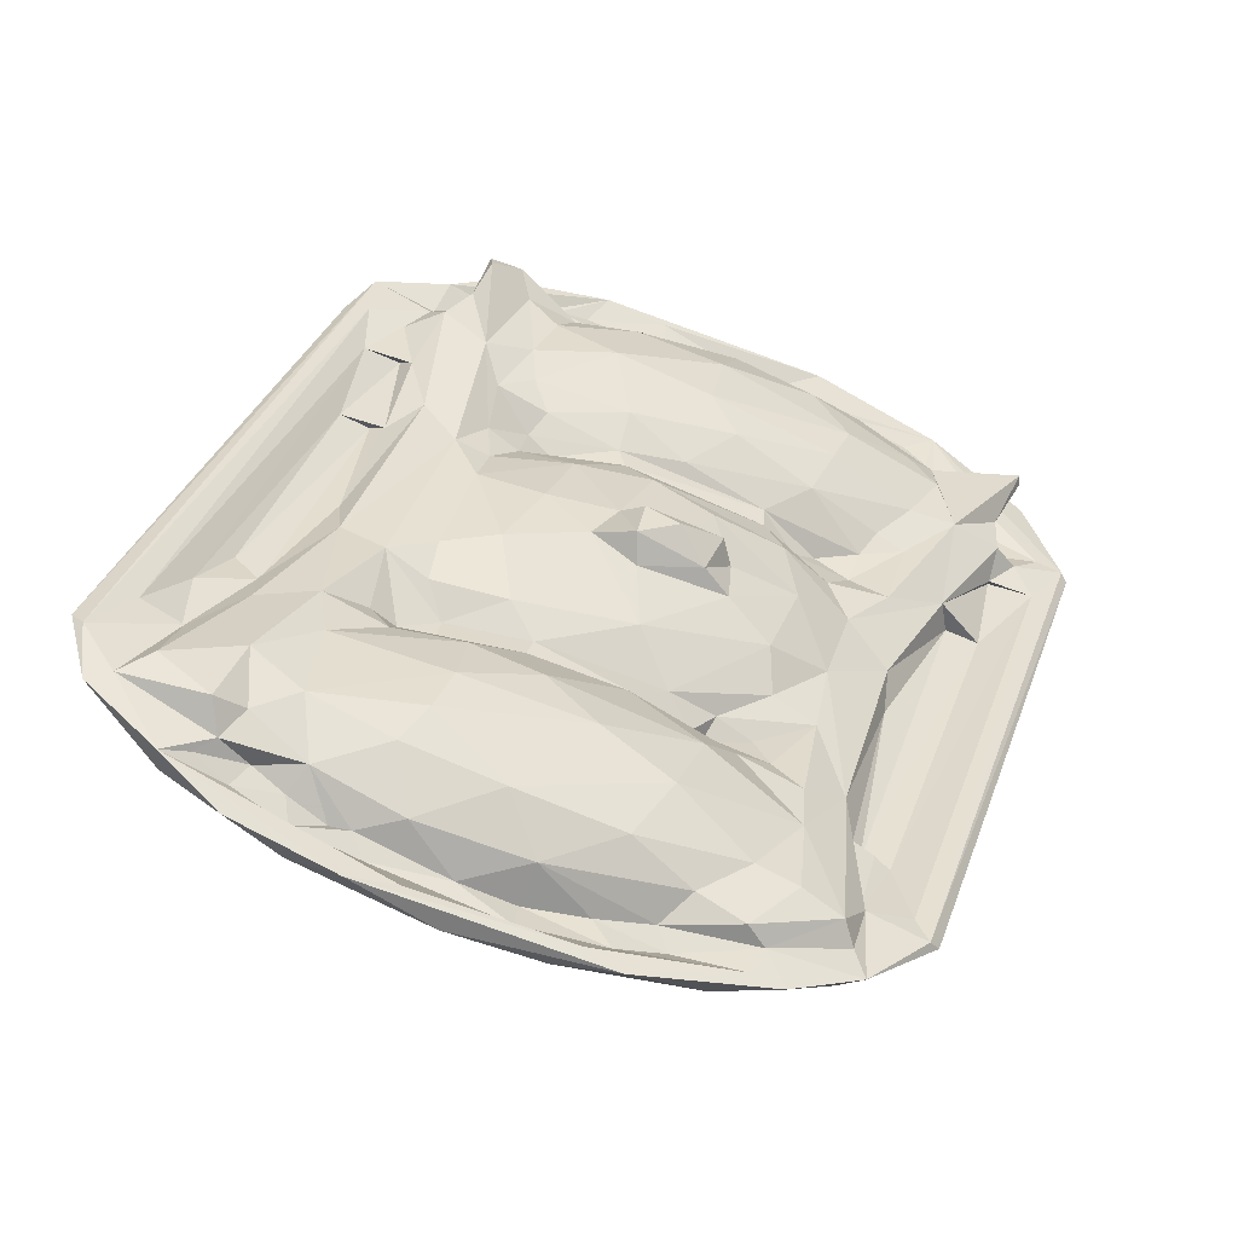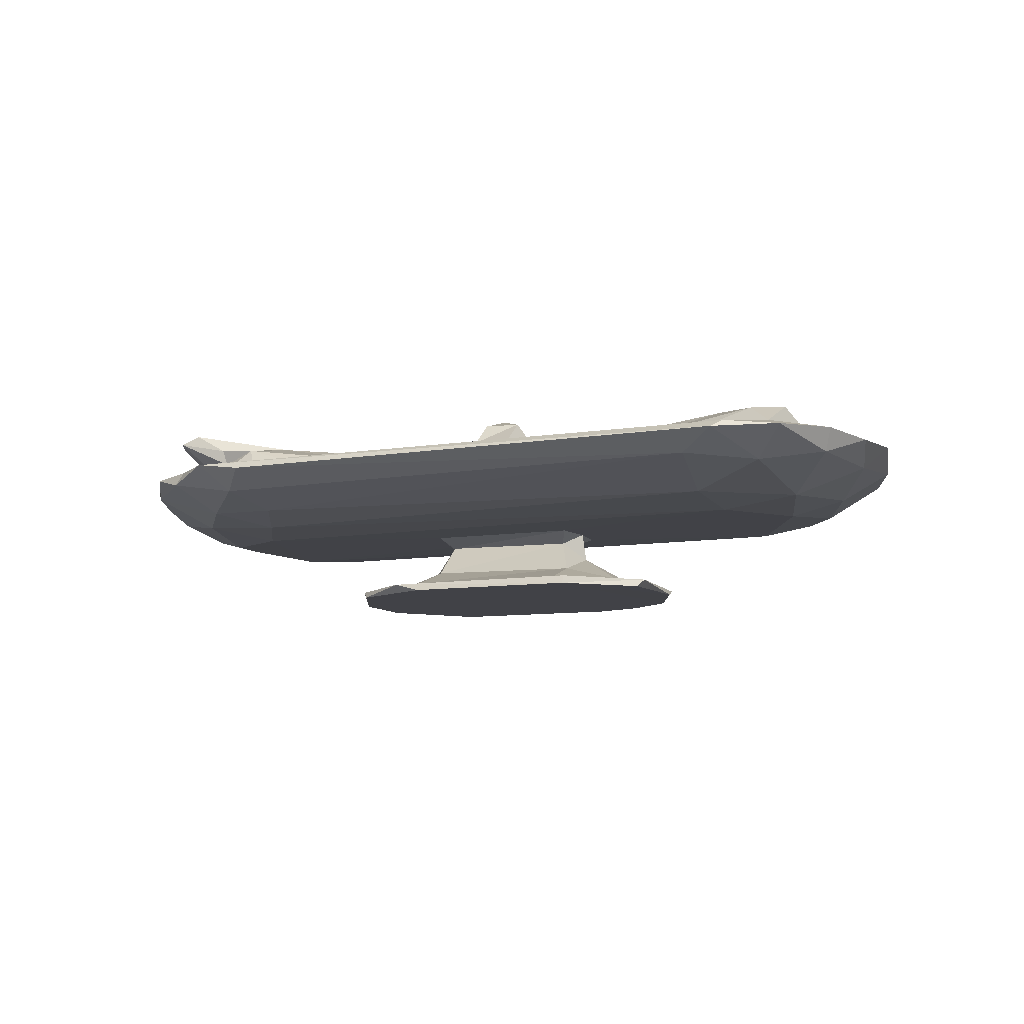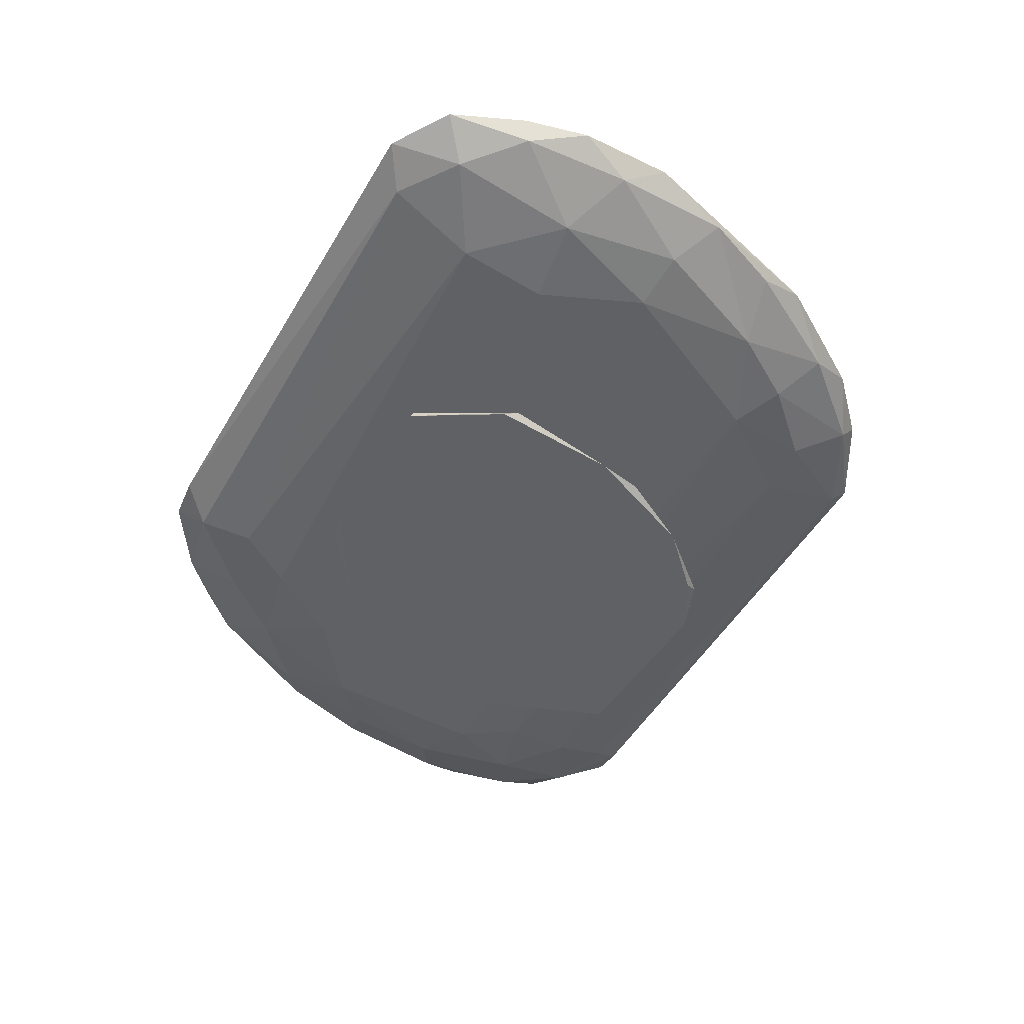
<metadata>
{"format":"obj","ext":"obj","renderer":"f3d","projection":"perspective","resolution":1024,"background":"white","views":[{"elev":-49.1,"azim":-24.5,"up":"+Y"},{"elev":-6.7,"azim":-83.8,"up":"+Z"},{"elev":-46.6,"azim":-48.0,"up":"+Z"}]}
</metadata>
<code>
v -0.02005 0.0909 0.0007067
v 0.003248 0.0896 -0.003837
v 0.01363 0.09761 0.001678
v 0.03486 0.09548 -0.0003851
v 0.02927 0.08642 -0.005908
v -0.01623 0.07783 -0.006627
v -0.03421 0.07215 -0.004877
v -0.04301 0.08055 0.001473
v 0.0138 0.07755 -0.008842
v -0.05316 0.06418 -0.001533
v -0.008213 0.0633 -0.009345
v -0.02404 0.07512 0.002482
v -0.05702 0.07092 0.004539
v -0.0624 0.06032 0.002981
v 0.00863 0.03988 -0.02602
v -0.01739 0.03647 -0.02421
v -0.02422 0.03472 -0.02602
v -0.002744 0.02935 -0.02252
v 0.01411 0.03934 -0.02425
v 0.03408 0.03617 -0.02602
v -0.02832 0.059 -0.007967
v -0.03421 0.06988 0.00206
v -0.04313 0.05656 -0.005283
v 0.05145 0.06551 -0.00936
v -0.006717 0.01807 -0.008916
v -0.09433 -0.04884 0.0003439
v -0.04062 0.0242 -0.0241
v -0.04478 0.01819 -0.02581
v -0.02627 0.02043 -0.02266
v 0.02304 0.02467 -0.02167
v 0.006662 0.02054 -0.01776
v -0.01066 0.01728 -0.01873
v -0.05727 -0.01881 -0.02535
v -0.05633 -0.01909 -0.02348
v -0.04266 -0.0154 -0.02253
v -0.02417 -0.01725 -0.01889
v -0.05392 0.02743 0.0009982
v -0.0539 -0.05781 -0.007802
v 0.01934 0.01837 -0.00891
v -0.0009115 0.0148 -0.01124
v 0.01229 0.01549 -0.01158
v -0.07633 -0.02356 0.001845
v -0.07355 -0.05188 -0.005709
v -0.01233 -0.01532 -0.01131
v -0.01843 -0.01615 -0.008499
v -0.04109 0.07914 0.004798
v -0.03025 0.0884 0.004297
v -0.005019 0.09548 0.004509
v -0.009232 0.08814 0.002626
v 0.008353 0.09444 0.004209
v 0.04584 0.09705 0.004299
v 0.01828 0.08875 0.002508
v 0.009194 0.08757 0.002556
v 0.0347 0.09016 0.001262
v 0.02286 0.08405 0.009264
v 0.04578 0.08559 0.002964
v -0.01608 0.0864 0.003053
v -0.005705 0.08392 0.003677
v -0.02657 0.0804 0.001726
v -0.0144 0.08084 0.003071
v -0.01397 0.07835 0.007253
v -0.03274 0.07538 0.001688
v -0.04375 0.06935 0.003481
v -0.02816 0.07137 0.003755
v -0.02834 0.08226 0.01243
v -0.03545 0.08107 0.01294
v -0.03851 0.06842 0.007148
v -0.03819 0.06964 0.01077
v -0.02553 0.0757 0.01035
v -0.01917 0.07034 0.01029
v -0.03583 0.0767 0.01486
v -0.0009786 0.0782 0.01062
v 0.01655 0.07145 0.01476
v 0.03885 0.0755 0.01289
v -0.007385 0.06275 0.01406
v -0.04521 0.06577 0.005666
v -0.05787 0.06013 0.005005
v -0.05014 0.05873 0.004705
v -0.05755 0.04828 0.003793
v -0.04355 0.06114 0.009887
v -0.02324 0.05058 0.009162
v -0.02434 0.0584 0.0105
v -0.0349 0.05378 0.01126
v 0.01293 0.05738 0.01589
v -0.003942 0.04625 0.01254
v 0.01893 0.04861 0.0149
v -0.0495 0.04993 0.002201
v -0.04812 0.04636 0.005659
v -0.04526 0.03254 0.006981
v -0.03083 0.0453 0.00849
v -0.0196 0.0436 0.007463
v -0.06036 0.02733 0.001868
v -0.05152 0.02636 0.003127
v -0.0222 0.03903 0.003985
v -0.03174 0.03253 0.006937
v -0.01681 0.03556 0.00334
v -0.00446 0.03814 0.008582
v -0.003394 0.03329 0.009083
v 0.009125 0.03906 0.0108
v 0.02737 0.03537 0.0089
v -0.1028 -0.05512 0.004889
v -0.02497 0.0294 0.006448
v -0.03892 0.02313 0.008476
v -0.03164 0.02201 0.008366
v -0.01559 0.02374 0.01214
v 0.0008382 0.02602 0.01324
v 0.01321 0.01985 0.01461
v -0.05845 -0.0002775 0.00242
v -0.03487 0.01245 0.01032
v -0.05906 -0.01099 0.006047
v -0.04109 -0.009821 0.009495
v -0.03037 -0.006858 0.01355
v -0.02242 0.008061 0.01456
v -0.007922 0.008226 0.01652
v 0.006986 0.008771 0.01657
v -0.01372 -0.0007766 0.01631
v -0.004831 0.005741 0.02135
v 0.01168 0.005095 0.02098
v -0.006625 -0.002708 0.02141
v 0.001612 0.001521 0.02335
v 0.06073 0.08889 -0.00173
v 0.05086 0.08114 -0.006409
v 0.07131 0.0886 0.001459
v 0.0837 0.07862 -0.0006221
v 0.07288 0.06851 -0.006252
v 0.09449 0.07581 0.003561
v 0.09314 0.06384 -0.001344
v 0.0404 0.03274 -0.02421
v 0.05695 0.01791 -0.0258
v 0.06145 0.05372 -0.008655
v 0.07872 0.05056 -0.00596
v 0.09235 0.0471 -0.001551
v 0.1029 0.05509 0.004033
v 0.09963 0.0475 0.001986
v 0.05664 0.01586 -0.02392
v 0.04213 0.01523 -0.02278
v 0.01722 0.0138 -0.0158
v 0.02756 0.01367 -0.02014
v 0.01682 -0.02251 -0.02019
v 0.02867 -0.02277 -0.02227
v 0.04503 -0.02189 -0.02528
v 0.03785 -0.03144 -0.02332
v 0.01611 0.0148 -0.009566
v 0.03553 -0.06014 -0.005469
v 0.07242 0.02804 0.00117
v 0.001198 -0.01778 -0.01057
v 0.007703 -0.02161 -0.00838
v 0.04673 -0.04915 0.001982
v 0.05603 -0.0662 0.001232
v 0.07307 0.08811 0.004775
v 0.0549 0.08811 0.002698
v 0.05258 0.0805 0.007876
v 0.06646 0.08422 0.00291
v 0.06227 0.07944 0.003973
v 0.06931 0.07549 0.003611
v 0.06962 0.07192 0.007885
v 0.06232 0.06911 0.01059
v 0.04561 0.06349 0.01472
v 0.07151 0.08041 0.003026
v 0.07286 0.07319 0.003037
v 0.08609 0.07031 0.003237
v 0.1013 0.05647 0.005018
v 0.07699 0.0688 0.002737
v 0.08486 0.06468 0.001694
v 0.0774 0.06606 0.006433
v 0.06859 0.06305 0.01075
v 0.09551 0.05742 0.004742
v 0.08801 0.07052 0.0131
v 0.08697 0.07079 0.01511
v 0.07096 0.04985 0.01168
v 0.08277 0.05895 0.009604
v 0.04136 0.05387 0.01494
v 0.06084 0.05017 0.01109
v 0.03674 0.043 0.01268
v 0.08122 0.05724 0.003778
v 0.08631 0.05679 0.002832
v 0.08871 0.05161 0.005596
v 0.08265 0.05089 0.00923
v 0.08396 0.04741 0.002068
v 0.08258 0.04486 0.004597
v 0.09272 0.04486 0.004684
v 0.04113 0.03246 0.003863
v 0.05031 0.03554 0.006398
v 0.04784 0.02742 0.005315
v 0.05346 0.04127 0.008856
v 0.03538 0.02895 0.005624
v 0.05964 0.03862 0.008741
v 0.06875 0.02868 0.006754
v 0.07953 0.02676 0.001717
v 0.05463 0.02172 0.00876
v 0.02726 0.03026 0.008931
v 0.0299 0.02138 0.01182
v 0.04134 0.02061 0.0079
v 0.04484 0.0103 0.008752
v 0.01542 0.003715 0.01628
v 0.05473 0.002946 0.005594
v 0.05497 -0.005932 0.002498
v 0.03135 0.006055 0.01329
v 0.01493 -0.00483 0.01573
v 0.02481 -0.01118 0.0129
v 0.03926 -0.007447 0.008589
v 0.0527 -0.04951 0.002543
v 0.008423 -0.003332 0.01913
v 0.05975 -0.06835 0.005079
v 0.05712 -0.06904 0.006584
v 0.05458 -0.06404 0.00611
v -0.04218 -0.03612 -0.02511
v -0.03916 -0.0378 -0.02325
v -0.02688 -0.02971 -0.02186
v -0.009307 -0.02119 -0.01543
v -0.007227 -0.03245 -0.02156
v -0.01297 -0.04318 -0.02504
v -0.07164 -0.02828 0.002058
v -0.009903 -0.02029 -0.008869
v -0.09062 -0.06571 -0.0008352
v -0.09909 -0.0703 0.005853
v -0.0009317 -0.04342 -0.02331
v 0.009981 -0.06854 -0.007643
v -0.06278 -0.07468 -0.005539
v -0.03481 -0.07467 -0.007433
v -0.08337 -0.08093 0.001697
v -0.06889 -0.07575 0.004046
v -0.06064 -0.09079 0.0008448
v -0.03776 -0.087 -0.004035
v -0.06211 -0.07862 0.00277
v -0.05401 -0.08148 0.0016
v -0.05021 -0.08221 0.002876
v -0.04724 -0.08654 0.001208
v -0.03147 -0.0857 0.002189
v -0.07325 -0.09046 0.005724
v -0.0211 -0.09171 0.00267
v -0.03389 -0.09816 0.002836
v -0.09244 -0.04658 0.005628
v -0.101 -0.05782 0.00645
v -0.08339 -0.03439 0.003256
v -0.0508 -0.0154 0.008429
v -0.04178 -0.01847 0.00727
v -0.02718 -0.02125 0.01116
v -0.004472 -0.006248 0.01655
v -0.002854 -0.01962 0.01414
v -0.07222 -0.02959 0.003733
v -0.03763 -0.02518 0.004104
v -0.07365 -0.03841 0.007187
v -0.0621 -0.03432 0.009762
v -0.04611 -0.0309 0.00453
v -0.05215 -0.03126 0.00702
v -0.02173 -0.02841 0.009388
v -0.03884 -0.03099 0.004712
v -0.02322 -0.03242 0.009621
v -0.03551 -0.03908 0.01321
v -0.003636 -0.0343 0.01057
v -0.08422 -0.05081 0.006792
v -0.09461 -0.06791 0.007322
v -0.04919 -0.03789 0.00985
v -0.07397 -0.05714 0.0125
v -0.06105 -0.04595 0.01135
v -0.08407 -0.04911 0.003343
v -0.02187 -0.04376 0.01571
v -0.03876 -0.0516 0.01639
v -0.01213 -0.0538 0.0175
v -0.08892 -0.0641 0.01112
v -0.06352 -0.06325 0.012
v -0.07225 -0.06996 0.0105
v -0.04257 -0.06153 0.0162
v -0.07912 -0.07205 0.01282
v -0.04734 -0.06989 0.01401
v -0.02759 -0.07342 0.01503
v -0.07601 -0.07625 0.008074
v -0.06017 -0.0755 0.007902
v -0.08532 -0.08195 0.006911
v -0.07958 -0.07943 0.006301
v -0.07196 -0.08136 0.003541
v -0.06116 -0.08604 0.003325
v -0.04254 -0.08123 0.008338
v -0.01976 -0.08292 0.009393
v -0.05241 -0.09692 0.006861
v -0.04238 -0.09478 0.006702
v 0.03401 -0.03215 -0.02517
v 0.005438 -0.01913 -0.01546
v 0.01752 -0.04041 -0.02505
v 0.01455 -0.03269 0.002961
v 0.03101 -0.07191 -0.004332
v 0.03976 -0.08178 0.001731
v -0.006531 -0.08513 -0.00489
v 0.0122 -0.08052 -0.004871
v -0.01947 -0.08586 0.001299
v 0.0153 -0.09168 0.001093
v -0.006835 -0.08503 0.002833
v 0.004667 -0.08305 0.004046
v 0.007374 -0.08745 0.002605
v -0.003364 -0.09092 0.003343
v -0.01415 -0.09724 0.001943
v 0.0269 -0.0201 0.008851
v 0.005186 -0.02919 0.009159
v 0.04209 -0.0391 0.006835
v 0.03618 -0.02367 0.008316
v 0.02437 -0.03007 0.004856
v 0.01639 -0.02779 0.006012
v 0.01082 -0.03433 0.006209
v 0.02659 -0.03716 0.007194
v 0.01861 -0.03989 0.009231
v 0.04492 -0.04581 0.003284
v 0.03171 -0.04414 0.009954
v 0.009618 -0.04601 0.01425
v 0.0304 -0.05503 0.01118
v 0.002839 -0.06089 0.01646
v 0.04937 -0.04775 0.003118
v 0.04409 -0.06507 0.004908
v 0.01962 -0.06957 0.01214
v -0.004821 -0.07438 0.01413
v 0.04378 -0.06732 0.007389
v 0.03702 -0.07556 0.01178
v 0.02803 -0.07266 0.01302
v 0.04041 -0.07811 0.008034
v 0.04344 -0.08277 0.006319
v 0.009142 -0.0784 0.009845
v 0.01871 -0.08278 0.01036
v 0.02342 -0.08399 0.007382
v 0.02081 -0.0901 0.006731
v 0.02745 -0.09106 0.006414
v -0.01005 -0.096 0.006872
v -0.002449 -0.09862 0.00622
f 2 1 3
f 2 3 4
f 5 2 4
f 1 6 7
f 6 2 9
f 2 6 1
f 7 8 1
f 7 10 8
f 9 2 5
f 6 9 11
f 10 13 8
f 15 17 16
f 15 16 19
f 16 18 19
f 6 11 21
f 21 7 6
f 21 23 7
f 23 10 7
f 9 24 11
f 10 26 14
f 16 17 27
f 17 28 27
f 16 29 18
f 27 29 16
f 18 29 32
f 18 32 31
f 28 33 27
f 33 34 27
f 27 35 29
f 27 34 35
f 29 35 36
f 29 36 32
f 21 11 38
f 32 40 31
f 31 40 41
f 25 39 40
f 41 40 39
f 23 26 10
f 21 38 43
f 32 44 40
f 40 45 25
f 40 44 45
f 13 46 8
f 1 47 48
f 3 1 48
f 3 51 4
f 3 48 51
f 48 50 51
f 49 50 48
f 49 53 50
f 50 53 52
f 50 54 51
f 52 54 50
f 52 56 54
f 53 55 52
f 8 47 1
f 47 46 48
f 49 48 57
f 46 59 48
f 57 48 59
f 60 57 59
f 60 58 57
f 58 60 61
f 47 8 46
f 46 62 59
f 62 12 59
f 62 46 63
f 65 64 66
f 64 67 66
f 66 67 68
f 12 60 59
f 60 12 61
f 62 22 64
f 62 64 12
f 61 12 64
f 65 69 61
f 65 61 64
f 69 70 61
f 66 71 65
f 66 68 71
f 65 71 69
f 49 58 53
f 53 58 55
f 58 72 55
f 61 72 58
f 55 72 73
f 61 70 72
f 72 70 75
f 72 75 73
f 55 73 74
f 13 10 14
f 13 77 76
f 78 77 79
f 13 63 46
f 62 63 22
f 22 63 64
f 64 63 67
f 13 76 63
f 67 63 76
f 76 77 78
f 80 67 76
f 76 78 80
f 69 71 83
f 71 68 83
f 69 83 82
f 69 82 70
f 67 80 68
f 80 83 68
f 73 75 84
f 70 82 75
f 78 79 88
f 78 88 80
f 80 88 89
f 81 82 90
f 81 90 91
f 87 79 92
f 87 88 79
f 87 93 88
f 90 94 91
f 90 83 95
f 90 95 94
f 80 89 83
f 82 83 90
f 94 96 97
f 96 98 97
f 94 97 91
f 85 91 97
f 97 100 99
f 97 98 100
f 82 81 75
f 75 81 85
f 75 85 84
f 91 85 81
f 84 85 86
f 86 85 99
f 97 99 85
f 14 101 13
f 87 92 93
f 93 89 88
f 94 95 102
f 89 103 83
f 83 103 95
f 95 103 104
f 95 104 102
f 94 102 96
f 96 102 98
f 98 102 105
f 102 104 105
f 98 105 106
f 37 92 42
f 37 108 93
f 103 109 104
f 108 89 93
f 108 110 89
f 89 110 103
f 103 111 109
f 104 109 105
f 105 113 114
f 109 113 105
f 106 105 114
f 114 115 107
f 114 107 106
f 109 112 113
f 113 116 114
f 114 118 115
f 114 117 118
f 114 119 117
f 114 116 119
f 117 119 120
f 5 4 121
f 5 121 122
f 121 123 124
f 5 122 9
f 122 24 9
f 122 125 24
f 121 125 122
f 121 124 125
f 124 126 127
f 124 127 125
f 15 19 20
f 20 19 128
f 18 30 128
f 18 128 19
f 24 125 130
f 125 131 130
f 125 127 131
f 131 127 132
f 11 39 25
f 11 24 39
f 127 134 132
f 127 133 134
f 15 20 17
f 18 31 30
f 128 30 136
f 128 136 135
f 20 129 17
f 17 129 28
f 31 137 30
f 30 137 138
f 30 138 136
f 20 128 129
f 129 128 135
f 136 138 140
f 139 140 138
f 129 135 141
f 28 129 141
f 135 140 142
f 136 140 135
f 31 41 137
f 41 39 143
f 138 137 139
f 41 146 137
f 41 143 146
f 143 39 147
f 130 131 144
f 132 134 149
f 121 4 51
f 121 51 123
f 123 51 150
f 51 54 150
f 150 54 151
f 52 55 56
f 54 56 151
f 56 55 152
f 151 153 150
f 151 56 153
f 123 126 124
f 123 150 126
f 55 74 152
f 56 152 154
f 56 154 153
f 152 155 154
f 155 152 156
f 156 152 157
f 74 157 152
f 74 73 158
f 74 158 157
f 159 150 153
f 154 155 159
f 160 159 155
f 160 150 159
f 160 161 150
f 160 163 161
f 160 155 156
f 163 160 165
f 160 156 165
f 157 166 156
f 150 162 126
f 150 161 162
f 164 161 163
f 161 167 162
f 161 164 167
f 165 156 168
f 156 170 169
f 156 166 170
f 156 169 168
f 168 169 171
f 126 162 133
f 73 84 158
f 84 172 158
f 84 86 172
f 158 172 166
f 172 173 166
f 164 163 175
f 163 165 175
f 164 175 176
f 165 171 175
f 164 176 167
f 167 176 177
f 165 168 171
f 175 171 178
f 176 175 177
f 175 178 177
f 177 178 180
f 158 166 157
f 170 171 169
f 166 173 170
f 171 170 178
f 182 184 183
f 174 183 185
f 182 100 186
f 174 100 183
f 183 100 182
f 172 86 174
f 173 172 174
f 185 173 174
f 86 99 174
f 100 174 99
f 185 187 173
f 177 180 181
f 180 179 181
f 180 188 179
f 180 178 188
f 185 183 187
f 183 184 187
f 187 190 170
f 170 190 188
f 179 189 181
f 179 188 189
f 189 188 145
f 173 187 170
f 170 188 178
f 127 126 133
f 167 177 162
f 177 181 162
f 98 191 100
f 186 184 182
f 186 100 191
f 186 191 193
f 191 192 193
f 186 193 184
f 193 192 194
f 98 106 191
f 106 192 191
f 106 107 192
f 184 190 187
f 184 193 190
f 145 188 196
f 193 194 190
f 196 188 194
f 188 190 194
f 145 196 197
f 107 115 195
f 107 198 192
f 107 195 198
f 192 198 194
f 115 118 195
f 195 199 198
f 198 199 200
f 198 201 194
f 198 200 201
f 196 194 201
f 145 148 189
f 189 202 181
f 117 120 118
f 118 120 203
f 134 133 204
f 181 205 162
f 181 206 205
f 133 162 205
f 33 208 34
f 33 207 208
f 35 34 209
f 35 209 36
f 209 210 36
f 209 211 210
f 207 33 212
f 34 208 209
f 42 213 37
f 23 21 43
f 11 25 45
f 32 36 44
f 44 214 45
f 23 43 26
f 11 45 38
f 36 210 44
f 44 210 214
f 45 214 147
f 26 215 101
f 215 216 101
f 209 208 217
f 207 212 208
f 212 217 208
f 45 147 38
f 147 218 38
f 43 215 26
f 43 38 219
f 43 219 215
f 38 220 219
f 215 219 221
f 219 223 221
f 219 220 224
f 227 228 229
f 223 230 221
f 219 224 223
f 229 228 231
f 224 232 223
f 14 26 101
f 79 77 233
f 13 234 77
f 234 233 77
f 37 213 108
f 42 92 235
f 92 79 235
f 103 236 111
f 109 111 112
f 103 110 236
f 236 237 111
f 113 112 116
f 116 239 119
f 111 238 112
f 116 240 239
f 116 112 240
f 112 238 240
f 235 79 233
f 108 213 241
f 108 241 110
f 110 241 243
f 110 243 244
f 242 236 245
f 110 244 236
f 245 236 246
f 236 244 246
f 242 237 236
f 237 238 111
f 238 242 247
f 237 242 238
f 245 248 242
f 247 242 249
f 242 248 249
f 245 249 248
f 247 249 251
f 238 247 240
f 101 234 13
f 234 252 233
f 234 253 252
f 234 216 253
f 42 235 241
f 246 244 254
f 244 255 256
f 244 256 254
f 235 257 241
f 257 235 233
f 241 257 252
f 241 252 243
f 254 256 250
f 246 254 245
f 254 250 245
f 245 250 249
f 250 251 249
f 250 258 251
f 250 259 258
f 250 256 259
f 258 259 260
f 233 252 257
f 244 243 255
f 252 261 243
f 252 253 261
f 243 261 255
f 255 262 256
f 261 265 255
f 262 255 263
f 265 263 255
f 256 262 259
f 262 264 259
f 259 264 260
f 262 266 264
f 264 266 267
f 264 267 260
f 101 216 234
f 253 268 265
f 261 253 265
f 262 263 269
f 263 268 269
f 215 221 216
f 253 270 268
f 253 216 270
f 268 270 271
f 216 221 270
f 222 271 272
f 268 271 222
f 222 272 225
f 268 222 269
f 272 271 270
f 272 270 273
f 265 268 263
f 269 266 262
f 269 274 266
f 226 269 225
f 222 225 269
f 226 227 269
f 269 227 274
f 226 225 273
f 225 272 273
f 228 227 273
f 227 226 273
f 227 229 274
f 274 229 275
f 274 275 267
f 274 267 266
f 221 230 270
f 230 223 276
f 270 230 276
f 270 276 277
f 273 270 277
f 273 277 228
f 228 277 231
f 223 232 276
f 33 28 141
f 33 141 278
f 141 135 142
f 211 139 210
f 33 280 212
f 211 142 139
f 33 278 280
f 139 142 140
f 217 142 211
f 141 142 278
f 278 142 280
f 139 137 279
f 137 146 279
f 143 147 146
f 39 24 218
f 39 218 147
f 24 130 218
f 210 279 146
f 210 139 279
f 210 146 214
f 146 147 214
f 218 130 144
f 131 132 149
f 212 280 217
f 217 211 209
f 142 217 280
f 131 149 144
f 38 218 220
f 144 282 218
f 144 149 282
f 282 149 283
f 149 204 283
f 220 218 284
f 218 285 284
f 220 284 224
f 286 291 288
f 218 282 285
f 282 283 285
f 285 283 287
f 284 285 287
f 224 284 232
f 231 286 229
f 284 292 232
f 286 231 291
f 284 287 292
f 199 195 203
f 195 118 203
f 239 199 203
f 239 203 119
f 239 240 199
f 200 199 240
f 293 200 294
f 200 293 201
f 196 201 295
f 145 197 148
f 148 202 189
f 201 293 296
f 295 201 296
f 196 295 197
f 296 298 297
f 293 298 296
f 294 298 293
f 298 294 299
f 247 251 294
f 251 299 294
f 297 298 281
f 281 298 299
f 281 300 297
f 281 299 300
f 299 251 301
f 299 301 300
f 247 294 240
f 240 294 200
f 197 295 302
f 148 197 302
f 202 206 181
f 297 300 296
f 296 300 303
f 296 303 295
f 119 203 120
f 134 204 149
f 133 205 204
f 301 251 304
f 301 303 300
f 251 258 304
f 301 304 305
f 258 260 304
f 260 306 304
f 305 304 306
f 148 302 307
f 202 148 307
f 301 305 303
f 295 303 305
f 307 302 308
f 307 308 202
f 260 267 306
f 306 267 310
f 310 309 306
f 202 308 206
f 308 302 311
f 206 308 311
f 302 295 311
f 295 312 311
f 295 305 312
f 311 205 206
f 314 315 311
f 311 312 314
f 305 306 309
f 305 309 313
f 305 313 312
f 316 309 310
f 311 315 205
f 204 205 315
f 229 286 275
f 267 275 310
f 289 290 318
f 289 288 290
f 288 291 290
f 286 288 275
f 289 275 288
f 275 289 316
f 316 310 275
f 289 317 316
f 309 316 317
f 309 317 313
f 314 312 318
f 318 312 317
f 289 318 317
f 290 319 318
f 318 315 314
f 318 320 315
f 318 319 320
f 283 315 320
f 287 283 320
f 313 317 312
f 231 321 291
f 231 277 321
f 291 319 290
f 291 321 319
f 292 287 322
f 321 322 319
f 232 322 276
f 277 276 321
f 232 292 322
f 321 276 322
f 322 287 320
f 320 319 322
f 204 315 283
f 49 57 58
f 92 37 93
f 159 153 154
f 42 241 213

</code>
